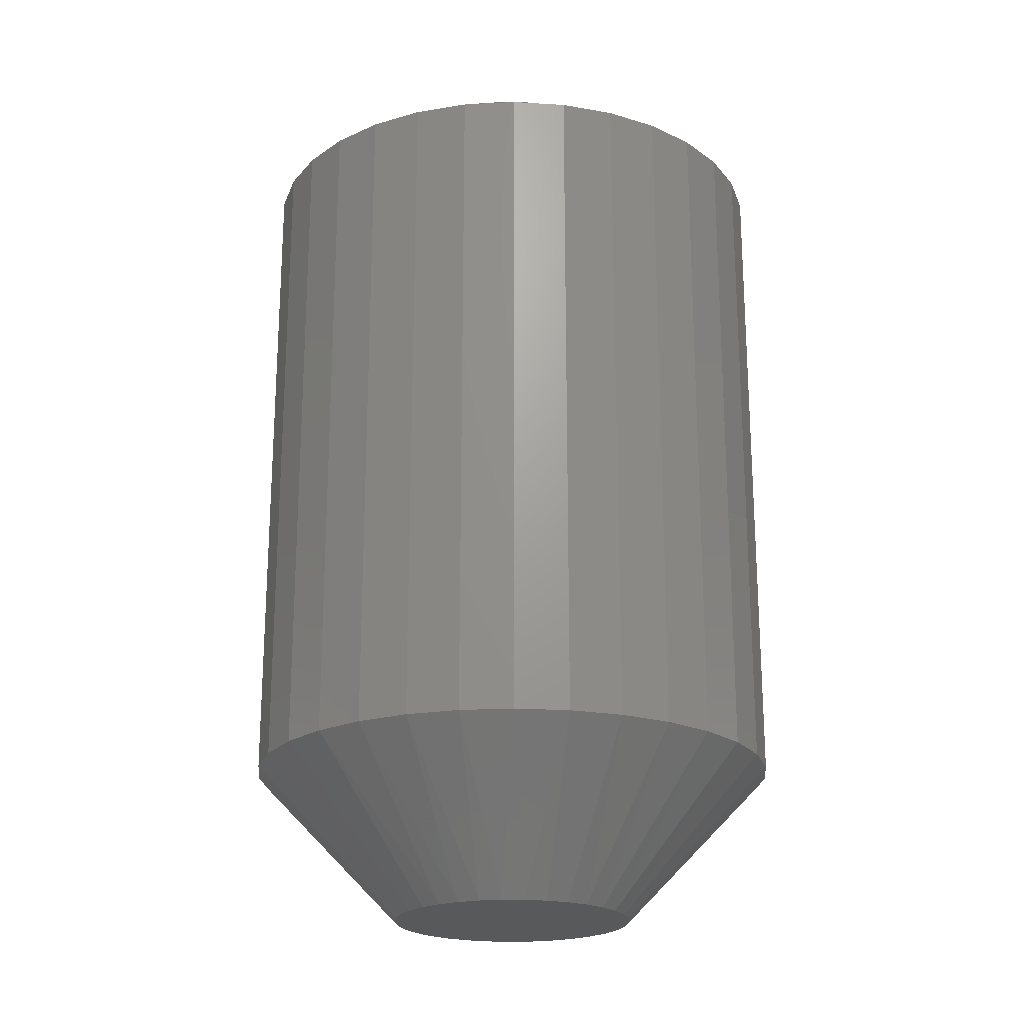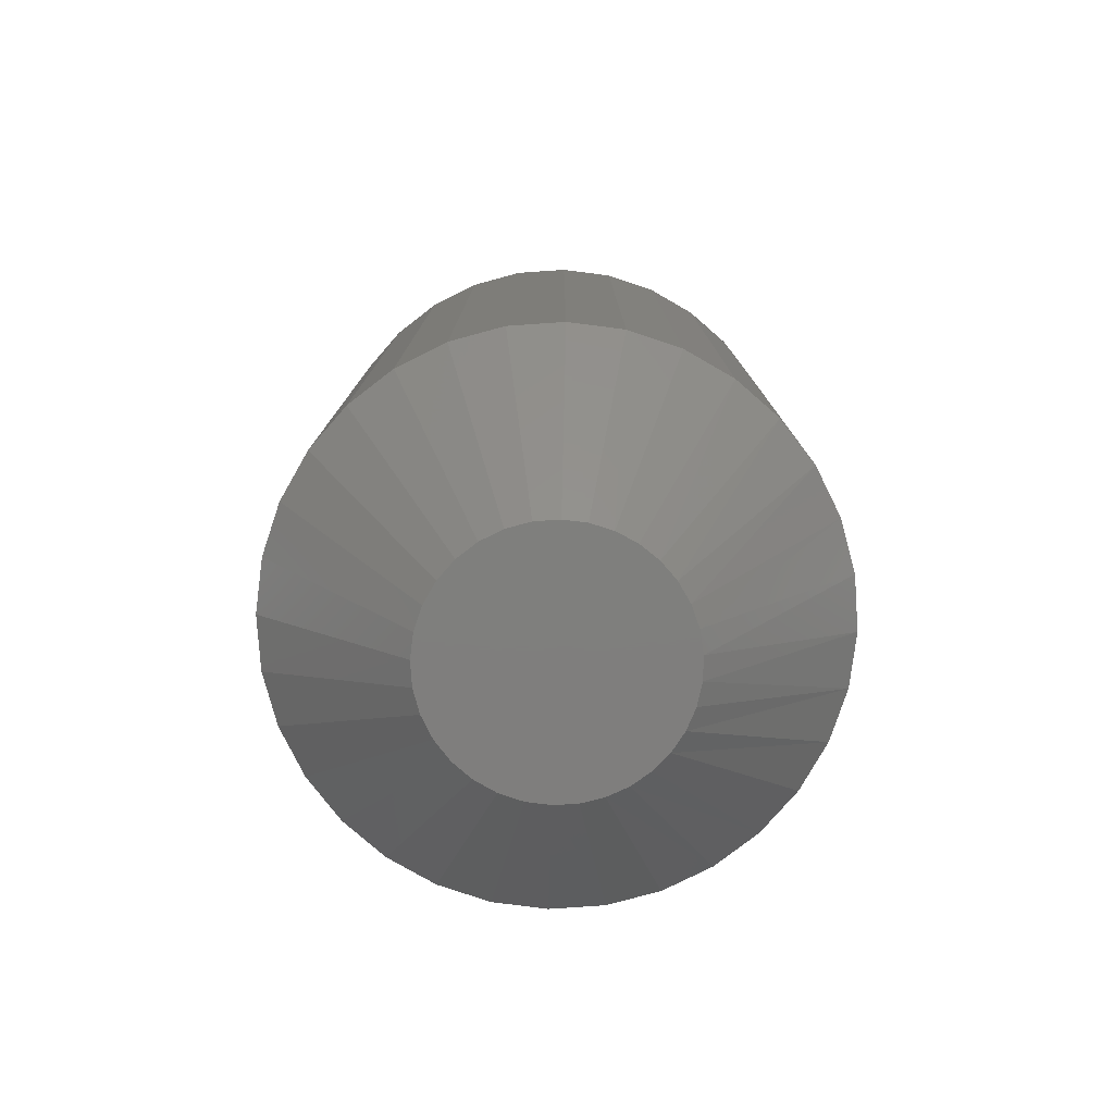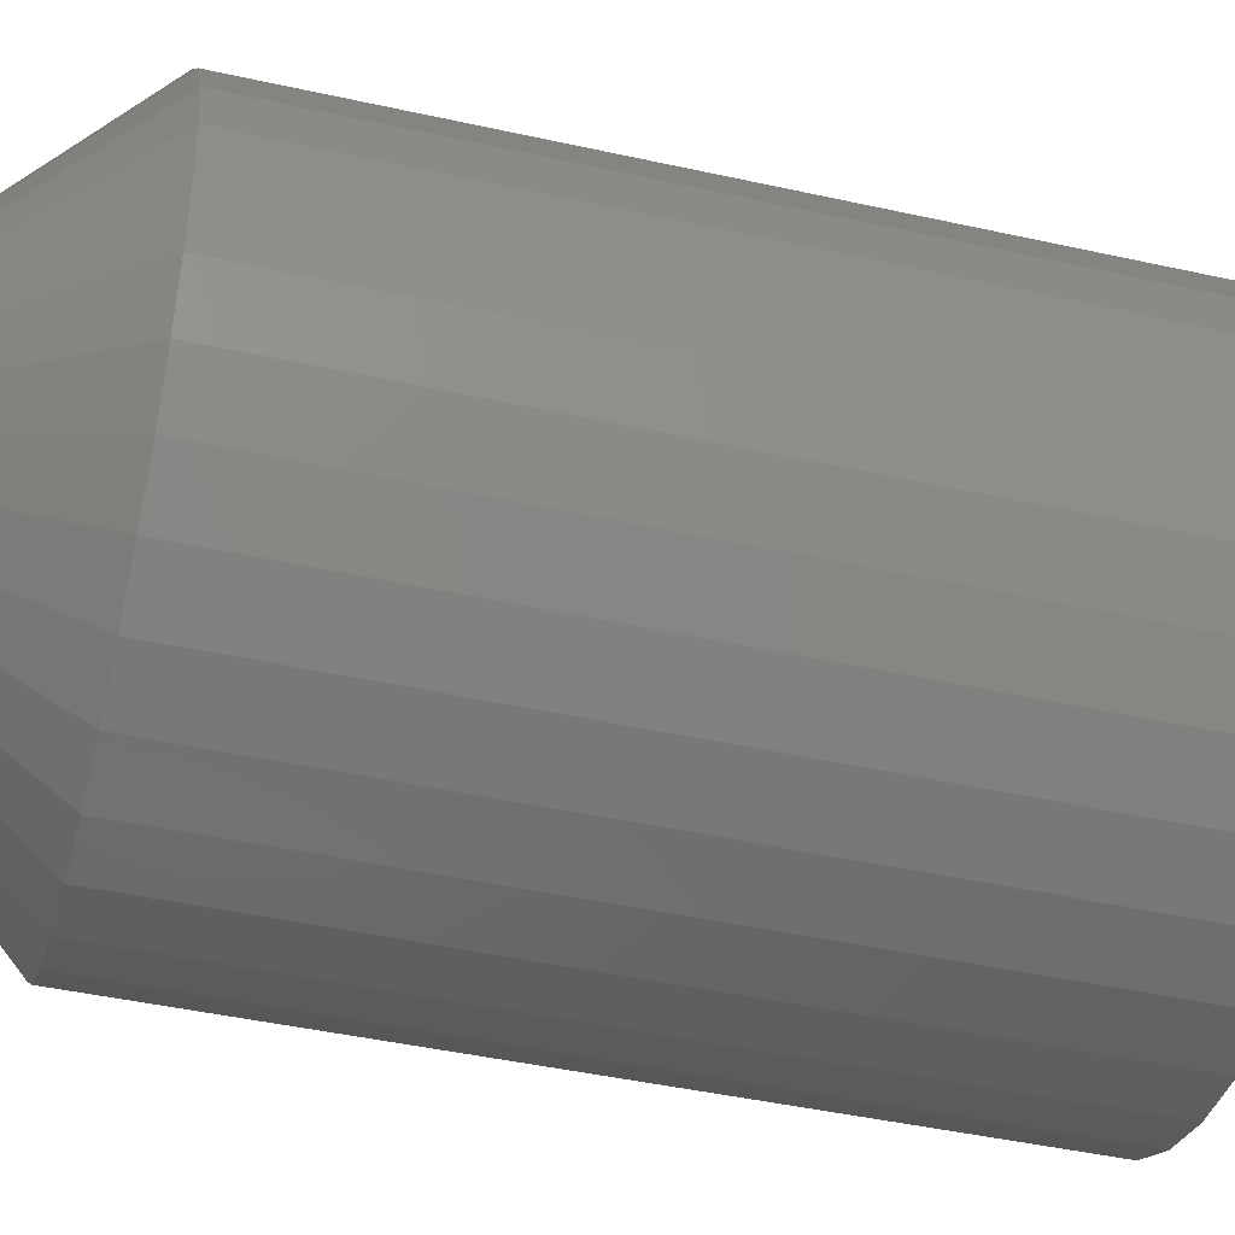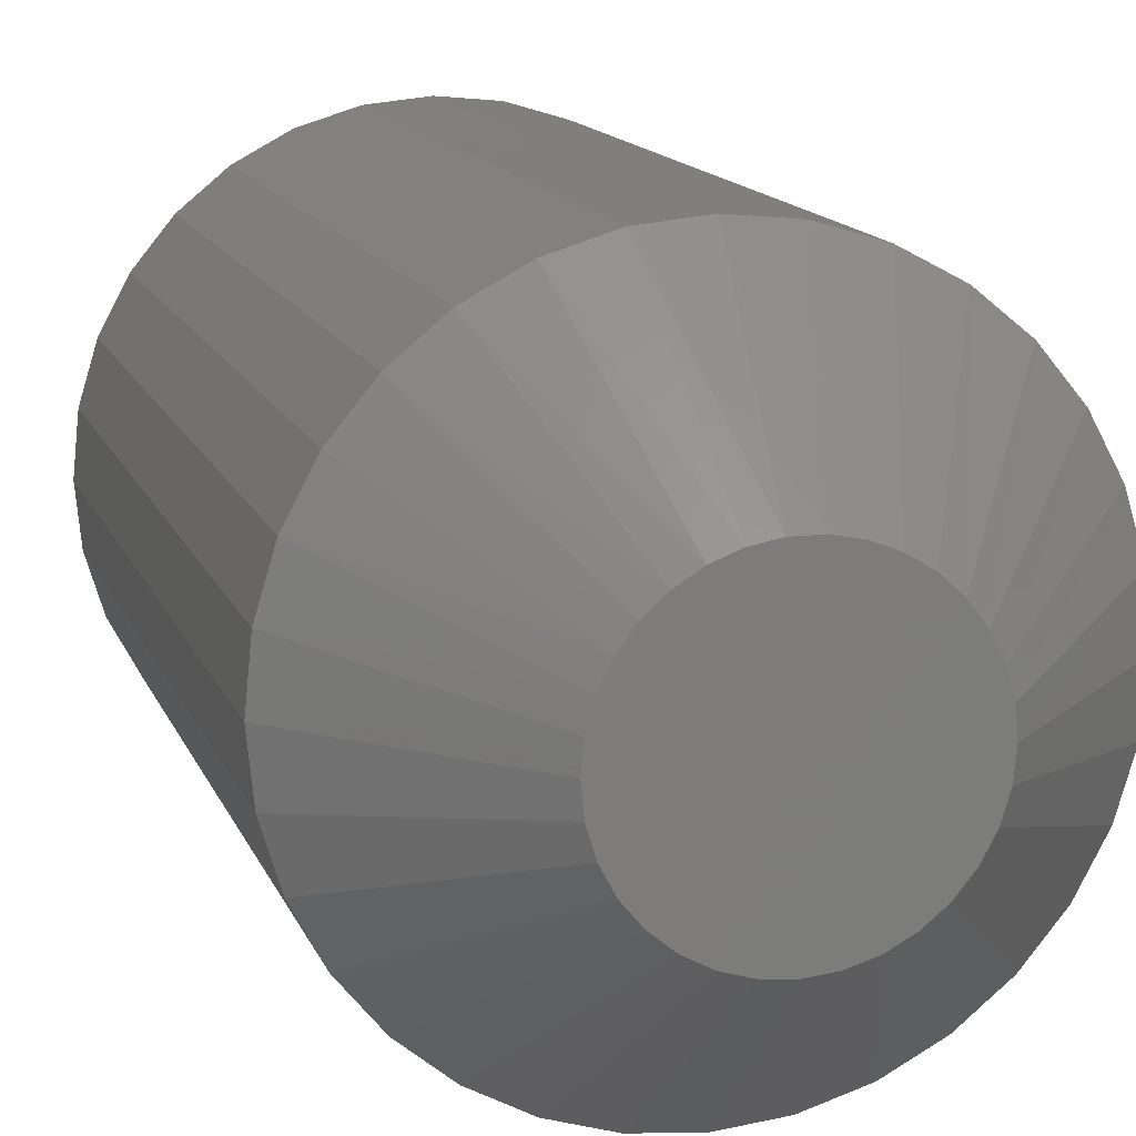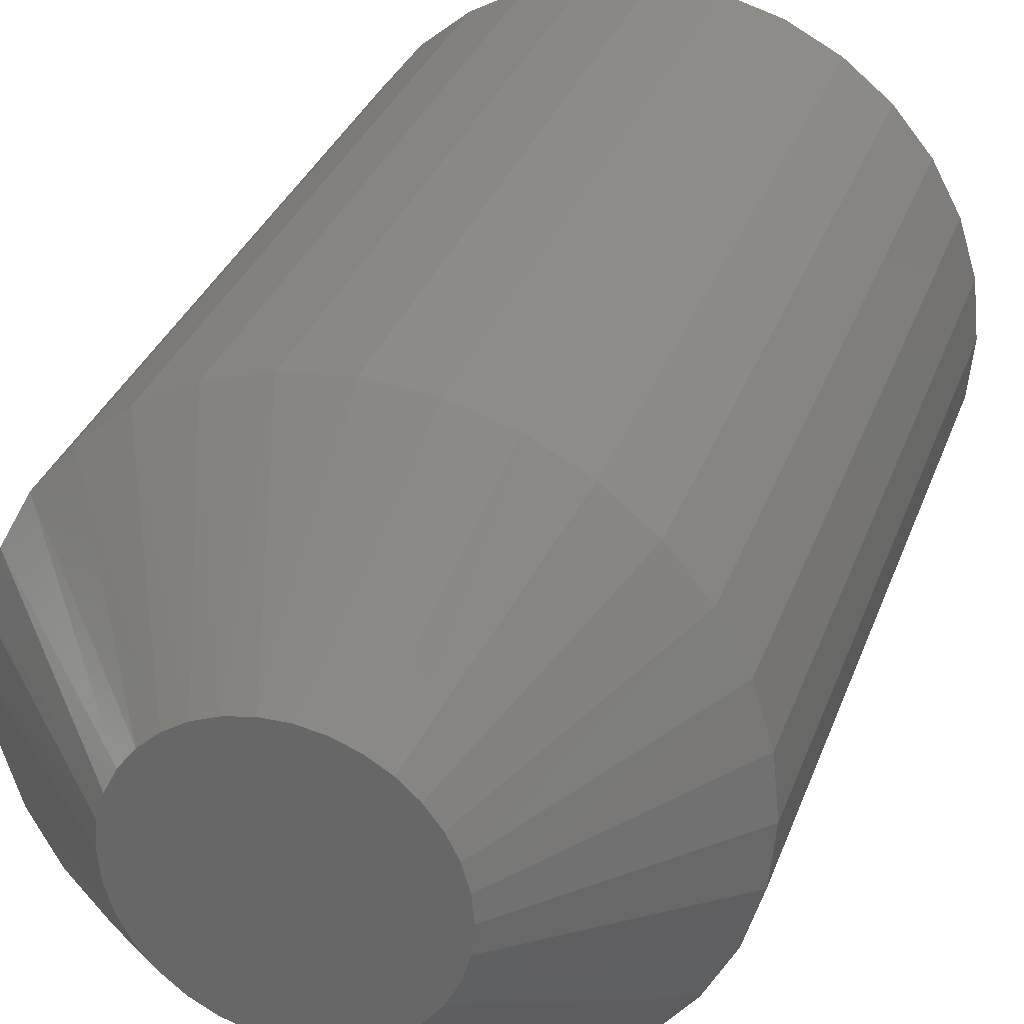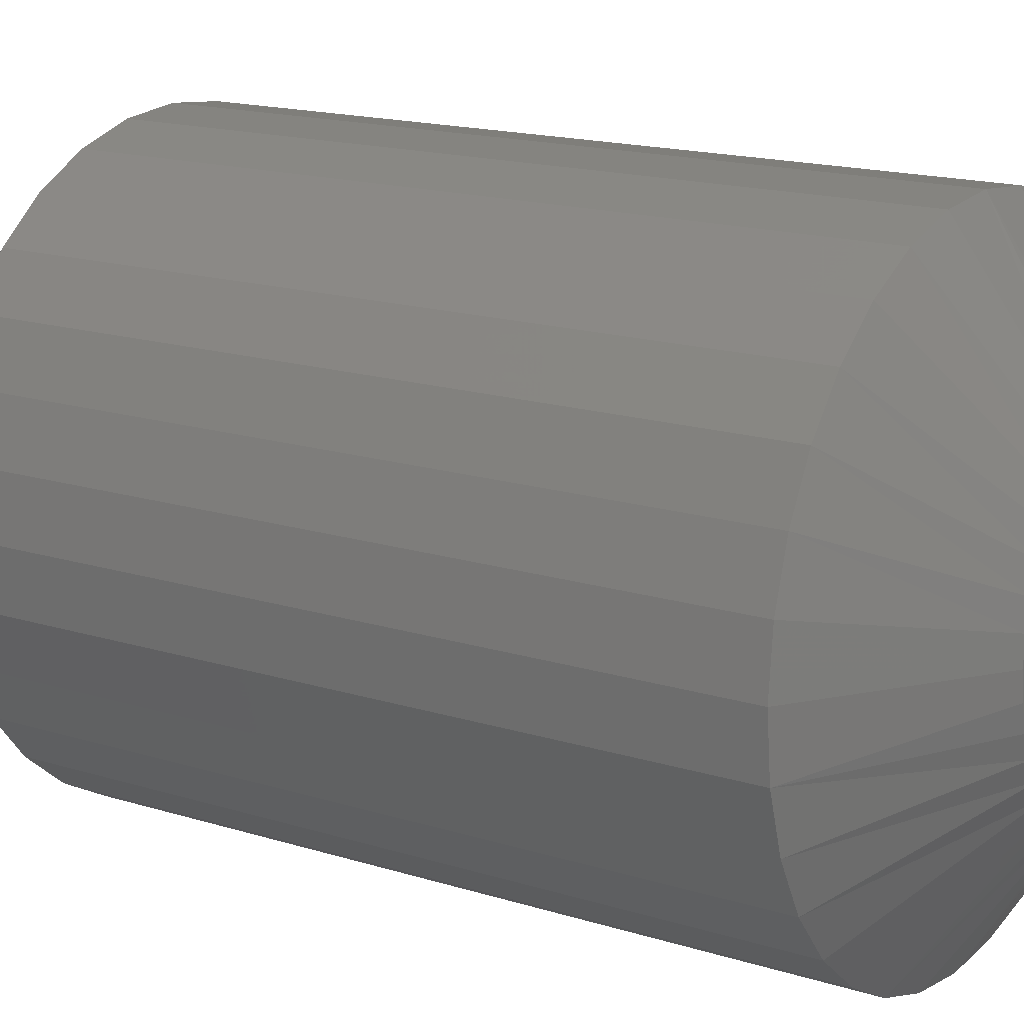
<metadata>
{"format":"stl","ext":"stl","renderer":"f3d","projection":"perspective","resolution":1024,"background":"white","views":[{"elev":-21.4,"azim":-0.5,"up":"+Y"},{"elev":-78.8,"azim":-91.7,"up":"+Y"},{"elev":-43.5,"azim":75.2,"up":"+Z"},{"elev":13.3,"azim":-15.7,"up":"+Z"},{"elev":31.1,"azim":17.6,"up":"+Z"},{"elev":15.7,"azim":123.8,"up":"+Z"}]}
</metadata>
<code>
# stl→obj: 131 verts, 258 faces
v 0.4467 0.5938 -1.624e-16
v 0.4467 -0.5 -1.624e-16
v 0.4382 0.5938 -0.08625
v 0.4382 -0.5 -0.08625
v 0.4131 0.5938 -0.1692
v 0.4131 -0.5 -0.1692
v 0.3722 0.5938 -0.2456
v 0.3722 -0.5 -0.2456
v 0.3172 0.5938 -0.3126
v 0.3172 -0.5 -0.3126
v 0.2502 0.5938 -0.3676
v 0.2502 -0.5 -0.3676
v 0.1738 0.5938 -0.4085
v 0.1738 -0.5 -0.4085
v 0.09086 0.5938 -0.4336
v 0.09086 -0.5 -0.4336
v 0.004605 0.5938 -0.4421
v 0.004605 -0.5 -0.4421
v -0.08165 0.5938 -0.4336
v -0.08165 -0.5 -0.4336
v -0.1646 0.5938 -0.4085
v -0.1646 -0.5 -0.4085
v -0.241 0.5938 -0.3676
v -0.241 -0.5 -0.3676
v -0.308 0.5938 -0.3126
v -0.308 -0.5 -0.3126
v -0.363 0.5938 -0.2456
v -0.363 -0.5 -0.2456
v -0.4038 0.5938 -0.1692
v -0.4038 -0.5 -0.1692
v -0.429 0.5938 -0.08625
v -0.429 -0.5 -0.08625
v -0.4375 0.5938 5.414e-17
v -0.4375 -0.5 5.414e-17
v -0.429 0.5938 0.08625
v -0.429 -0.5 0.08625
v -0.4038 0.5938 0.1692
v -0.4038 -0.5 0.1692
v -0.363 0.5938 0.2456
v -0.363 -0.5 0.2456
v -0.308 0.5938 0.3126
v -0.308 -0.5 0.3126
v -0.241 0.5938 0.3676
v -0.241 -0.5 0.3676
v -0.1646 0.5938 0.4085
v -0.1646 -0.5 0.4085
v -0.08165 0.5938 0.4336
v -0.08165 -0.5 0.4336
v 0.004605 0.5938 0.4421
v 0.004605 -0.5 0.4421
v 0.09086 0.5938 0.4336
v 0.09086 -0.5 0.4336
v 0.1738 0.5938 0.4085
v 0.1738 -0.5 0.4085
v 0.2502 0.5938 0.3676
v 0.2502 -0.5 0.3676
v 0.3172 0.5938 0.3126
v 0.3172 -0.5 0.3126
v 0.3722 0.5938 0.2456
v 0.3722 -0.5 0.2456
v 0.4131 0.5938 0.1692
v 0.4131 -0.5 0.1692
v 0.4382 0.5938 0.08625
v 0.4382 -0.5 0.08625
v -0.0501 0.75 0.1923
v -0.01384 0.75 0.1991
v 0.02305 0.75 0.1991
v 0.05932 0.75 0.1923
v 0.02305 0.75 -0.1991
v -0.01384 0.75 -0.1991
v 0.05932 0.75 -0.1923
v -0.0501 0.75 -0.1923
v -0.08451 0.75 -0.179
v 0.09372 0.75 -0.179
v -0.1159 0.75 -0.1595
v 0.1251 0.75 -0.1595
v -0.1431 0.75 -0.1347
v 0.1523 0.75 -0.1347
v -0.1654 0.75 -0.1052
v 0.1746 0.75 -0.1052
v -0.1818 0.75 -0.07222
v 0.191 0.75 -0.07222
v -0.1919 0.75 -0.03673
v 0.2011 0.75 -0.03673
v -0.1953 0.75 -8.37e-08
v 0.2045 0.75 -2.329e-16
v -0.1919 0.75 0.03673
v 0.2011 0.75 0.03673
v -0.1818 0.75 0.07222
v 0.191 0.75 0.07222
v -0.1654 0.75 0.1052
v 0.1746 0.75 0.1052
v -0.1431 0.75 0.1347
v 0.1523 0.75 0.1347
v -0.1159 0.75 0.1595
v 0.1251 0.75 0.1595
v -0.08451 0.75 0.179
v 0.09372 0.75 0.179
v 0.02305 -0.75 0.1991
v -0.01384 -0.75 0.1991
v -0.0501 -0.75 0.1923
v 0.05932 -0.75 0.1923
v 0.08111 -0.75 -0.1847
v -0.0344 -0.75 -0.1961
v 0.04361 -0.75 -0.1961
v 0.004605 -0.75 -0.1999
v 0.09372 -0.75 0.179
v -0.08451 -0.75 0.179
v 0.1251 -0.75 0.1595
v -0.1159 -0.75 0.1595
v 0.1523 -0.75 0.1347
v -0.1431 -0.75 0.1347
v 0.1746 -0.75 0.1052
v -0.1654 -0.75 0.1052
v 0.191 -0.75 0.07222
v -0.1818 -0.75 0.07222
v 0.2011 -0.75 0.03673
v -0.1919 -0.75 0.03673
v 0.2045 -0.75 -1.211e-16
v -0.1953 -0.75 -6.363e-08
v 0.2007 -0.75 -0.039
v -0.1915 -0.75 -0.039
v 0.1893 -0.75 -0.07651
v -0.1801 -0.75 -0.07651
v 0.1708 -0.75 -0.1111
v -0.1616 -0.75 -0.1111
v 0.146 -0.75 -0.1414
v -0.1368 -0.75 -0.1414
v 0.1157 -0.75 -0.1662
v -0.1065 -0.75 -0.1662
v -0.0719 -0.75 -0.1847
f 1 2 3
f 3 2 4
f 3 4 5
f 5 4 6
f 5 6 7
f 7 6 8
f 7 8 9
f 9 8 10
f 9 10 11
f 11 10 12
f 11 12 13
f 13 12 14
f 13 14 15
f 15 14 16
f 15 16 17
f 17 16 18
f 17 18 19
f 19 18 20
f 19 20 21
f 21 20 22
f 21 22 23
f 23 22 24
f 23 24 25
f 25 24 26
f 25 26 27
f 27 26 28
f 27 28 29
f 29 28 30
f 29 30 31
f 31 30 32
f 31 32 33
f 33 32 34
f 33 34 35
f 35 34 36
f 35 36 37
f 37 36 38
f 37 38 39
f 39 38 40
f 39 40 41
f 41 40 42
f 41 42 43
f 43 42 44
f 43 44 45
f 45 44 46
f 45 46 47
f 47 46 48
f 47 48 49
f 49 48 50
f 49 50 51
f 51 50 52
f 51 52 53
f 53 52 54
f 53 54 55
f 55 54 56
f 55 56 57
f 57 56 58
f 57 58 59
f 59 58 60
f 59 60 61
f 61 60 62
f 61 62 63
f 63 62 64
f 63 64 1
f 1 64 2
f 65 66 67
f 68 65 67
f 69 70 71
f 70 72 71
f 71 72 73
f 71 73 74
f 74 73 75
f 74 75 76
f 76 75 77
f 76 77 78
f 78 77 79
f 78 79 80
f 80 79 81
f 80 81 82
f 82 81 83
f 82 83 84
f 84 83 85
f 84 85 86
f 86 85 87
f 86 87 88
f 88 87 89
f 88 89 90
f 90 89 91
f 90 91 92
f 92 91 93
f 92 93 94
f 94 93 95
f 94 95 96
f 96 95 97
f 96 97 98
f 98 97 65
f 98 65 68
f 47 49 66
f 92 59 90
f 90 59 61
f 90 61 88
f 88 61 63
f 88 63 86
f 86 63 1
f 85 33 87
f 87 33 35
f 87 35 89
f 59 92 57
f 57 92 94
f 57 94 55
f 55 94 96
f 55 96 53
f 53 96 98
f 53 98 51
f 51 98 68
f 51 68 49
f 49 68 67
f 49 67 66
f 47 66 45
f 45 66 65
f 45 65 97
f 89 35 91
f 91 35 37
f 91 37 93
f 93 37 39
f 93 39 95
f 95 39 41
f 95 41 97
f 97 41 43
f 97 43 45
f 15 17 69
f 79 27 81
f 81 27 29
f 81 29 83
f 83 29 31
f 83 31 85
f 85 31 33
f 86 1 84
f 84 1 3
f 84 3 82
f 27 79 25
f 25 79 77
f 25 77 23
f 23 77 75
f 23 75 21
f 21 75 73
f 21 73 19
f 19 73 72
f 19 72 17
f 17 72 70
f 17 70 69
f 15 69 13
f 13 69 71
f 13 71 74
f 82 3 80
f 80 3 5
f 80 5 78
f 78 5 7
f 78 7 76
f 76 7 9
f 76 9 74
f 74 9 11
f 74 11 13
f 99 100 101
f 99 101 102
f 103 104 105
f 105 104 106
f 102 101 107
f 107 101 108
f 107 108 109
f 109 108 110
f 109 110 111
f 111 110 112
f 111 112 113
f 113 112 114
f 113 114 115
f 115 114 116
f 115 116 117
f 117 116 118
f 117 118 119
f 119 118 120
f 119 120 121
f 121 120 122
f 121 122 123
f 123 122 124
f 123 124 125
f 125 124 126
f 125 126 127
f 127 126 128
f 127 128 129
f 129 128 130
f 129 130 103
f 103 130 131
f 103 131 104
f 106 104 18
f 18 16 106
f 8 127 10
f 10 127 129
f 10 129 12
f 127 8 125
f 125 8 6
f 125 6 123
f 123 6 4
f 123 4 121
f 121 4 2
f 121 2 119
f 126 26 128
f 128 26 24
f 128 24 130
f 26 126 28
f 28 126 124
f 28 124 30
f 30 124 122
f 30 122 32
f 32 122 120
f 32 120 34
f 18 104 20
f 20 104 131
f 20 131 22
f 22 131 130
f 22 130 24
f 106 16 105
f 105 16 14
f 105 14 103
f 103 14 12
f 103 12 129
f 52 50 99
f 50 48 100
f 99 50 100
f 40 112 42
f 42 112 110
f 42 110 44
f 112 40 114
f 114 40 38
f 114 38 116
f 116 38 36
f 116 36 118
f 118 36 34
f 118 34 120
f 115 60 113
f 113 60 58
f 113 58 111
f 60 115 62
f 62 115 117
f 62 117 64
f 64 117 119
f 64 119 2
f 99 102 52
f 52 102 107
f 52 107 54
f 54 107 109
f 54 109 56
f 56 109 111
f 56 111 58
f 100 48 101
f 101 48 46
f 101 46 108
f 108 46 44
f 108 44 110

</code>
